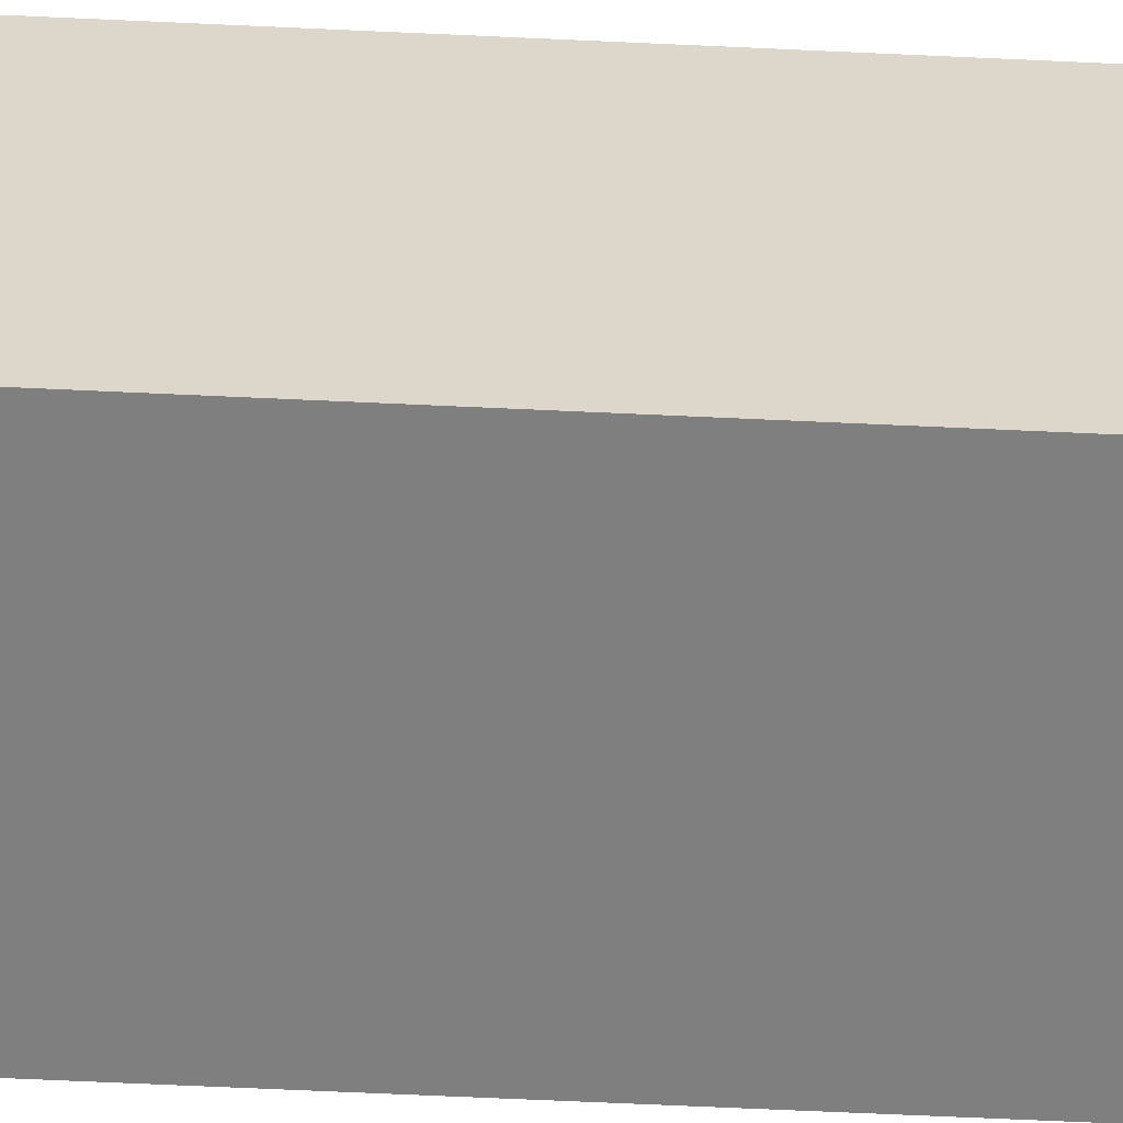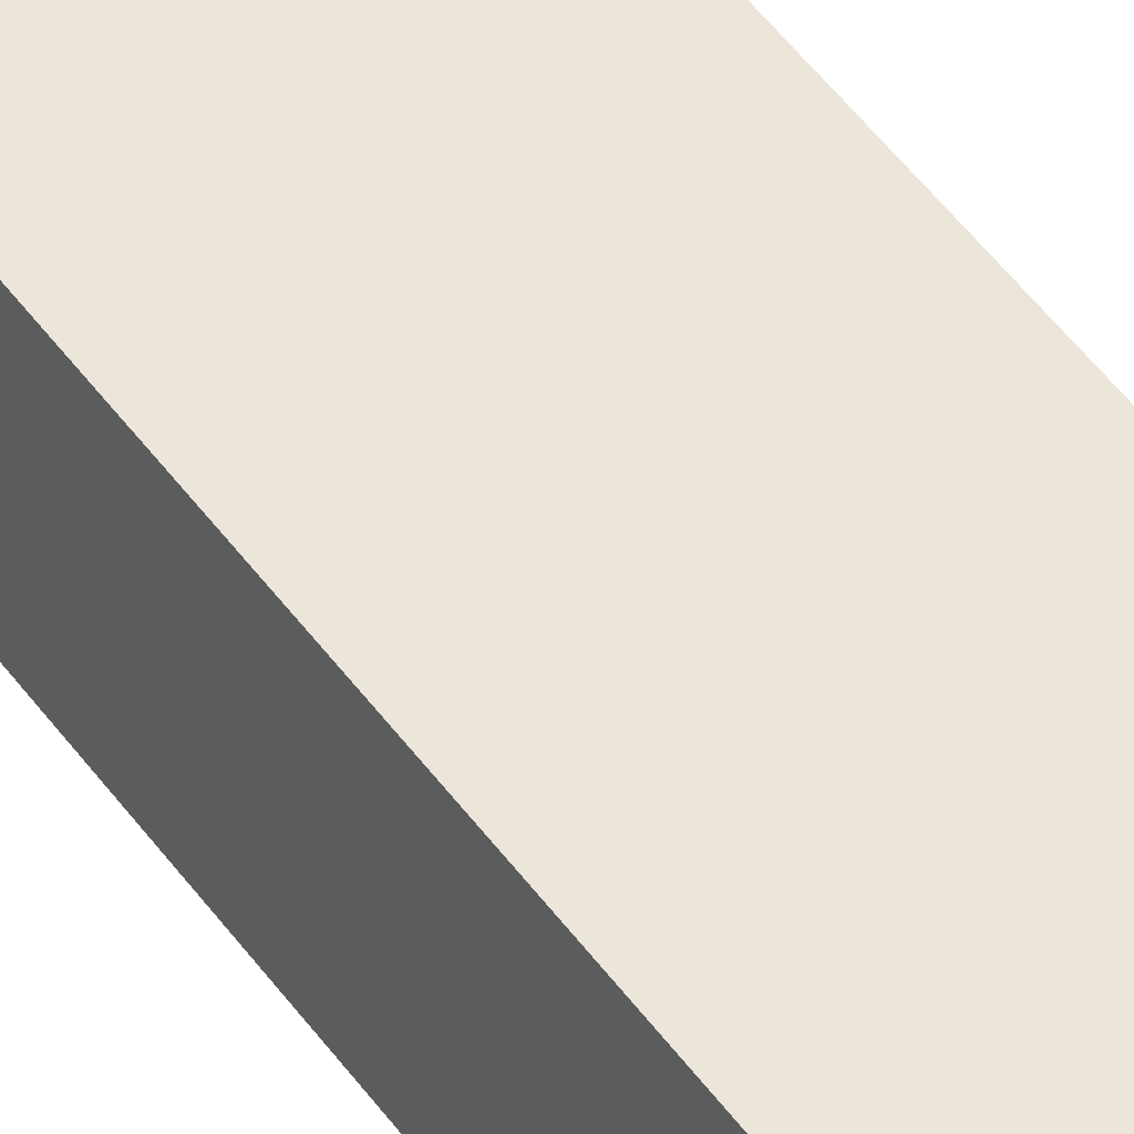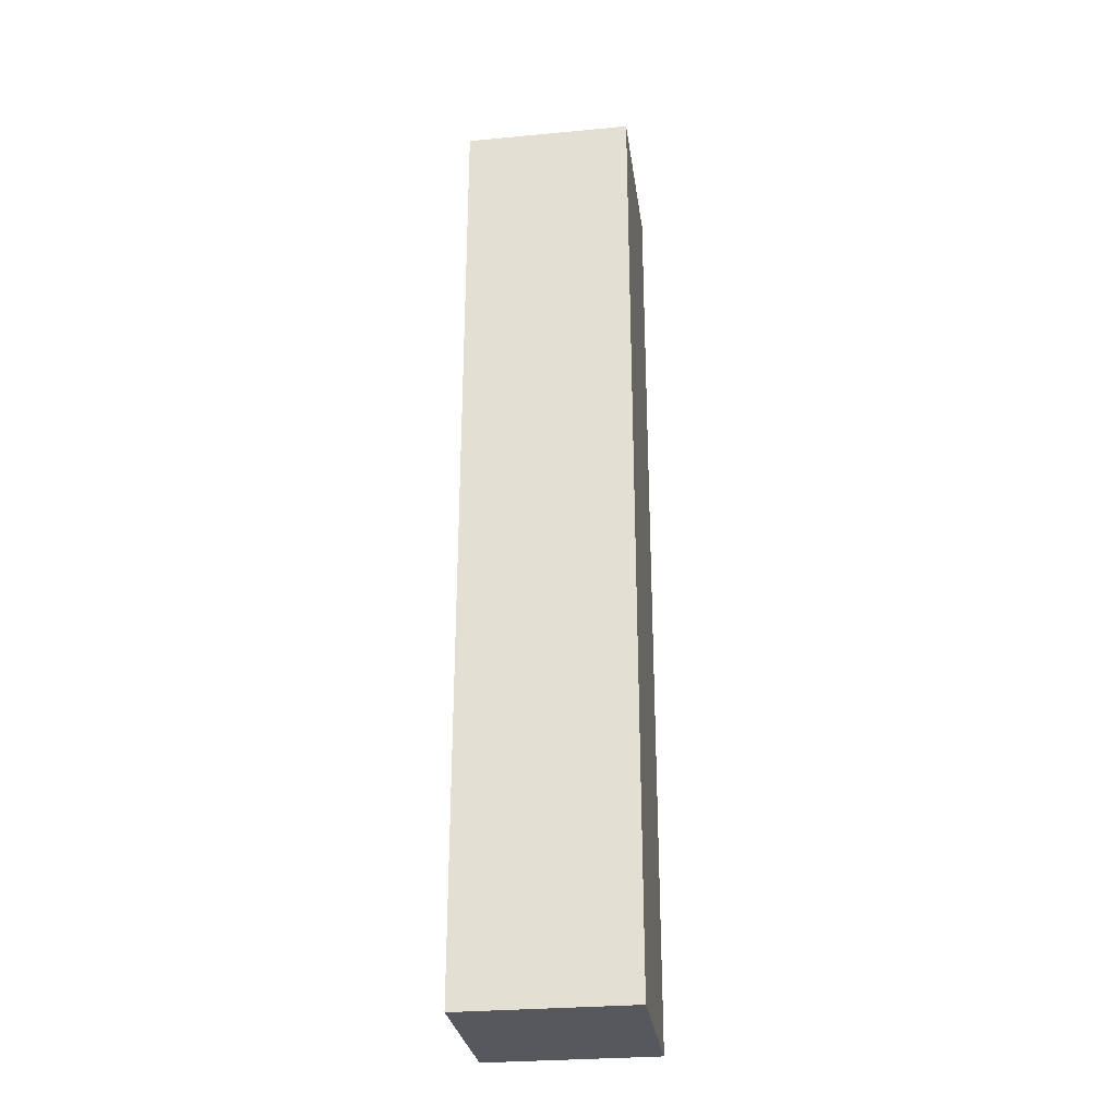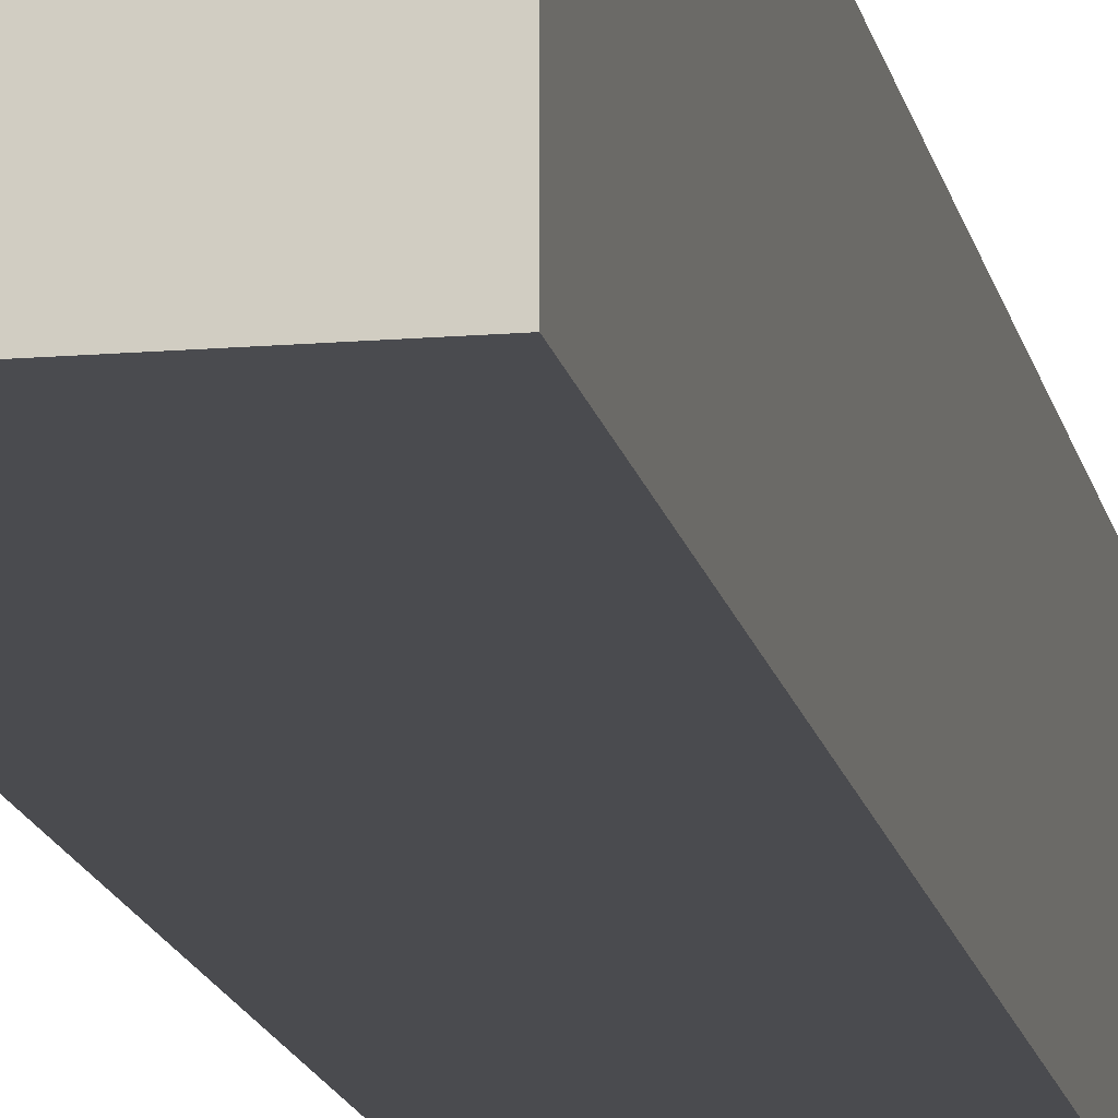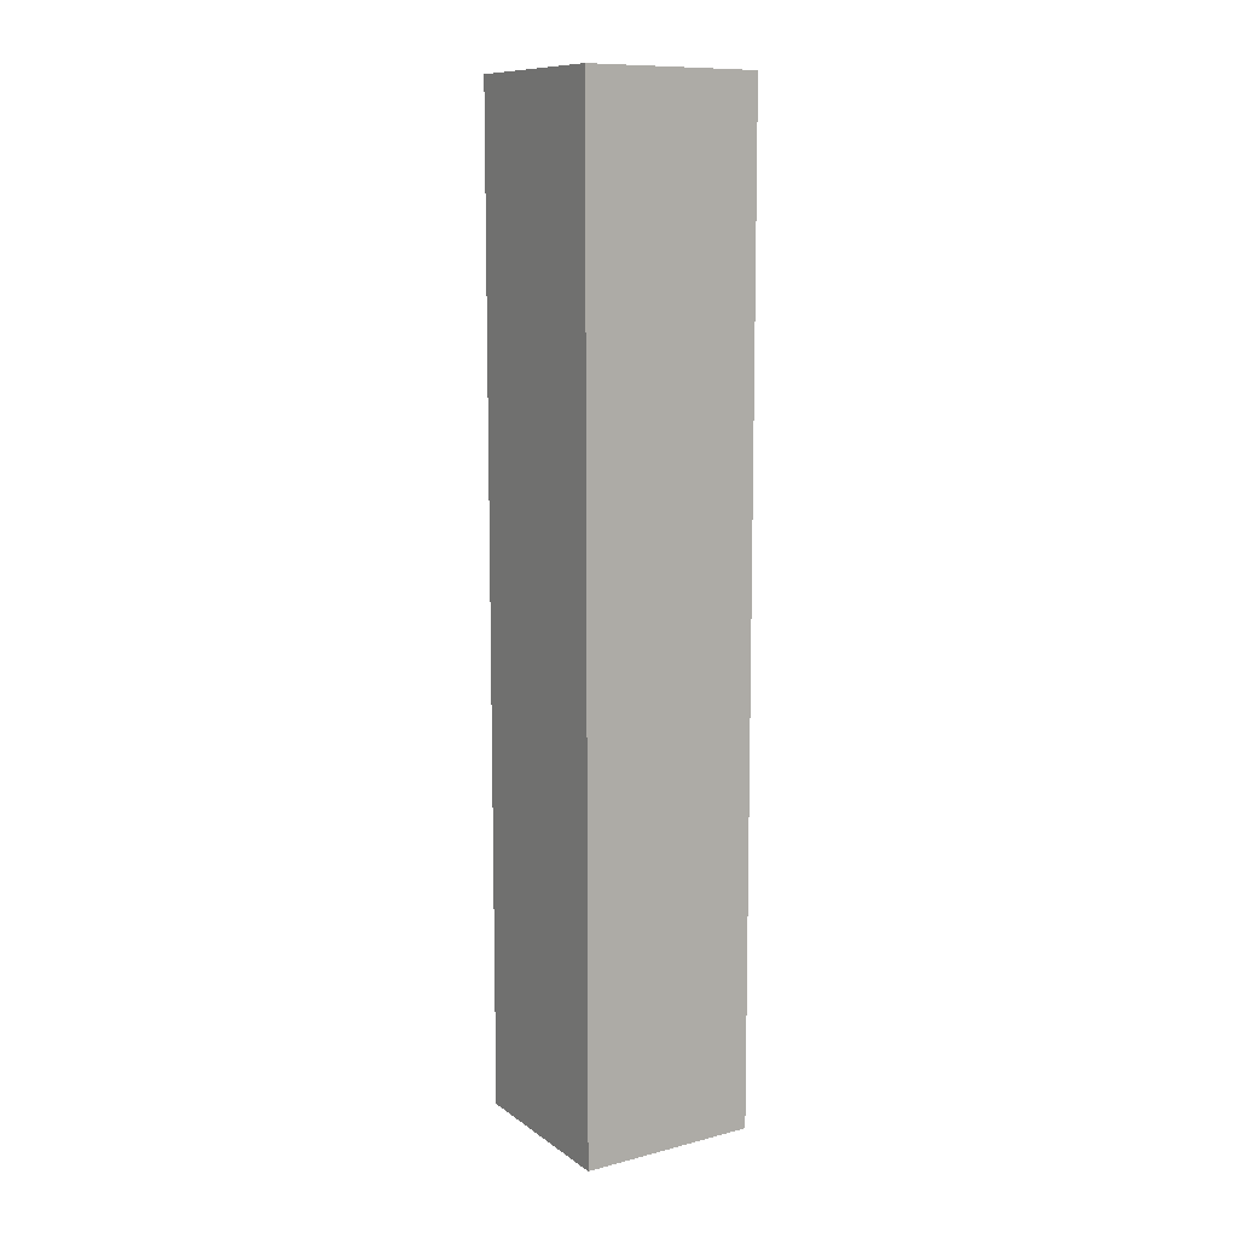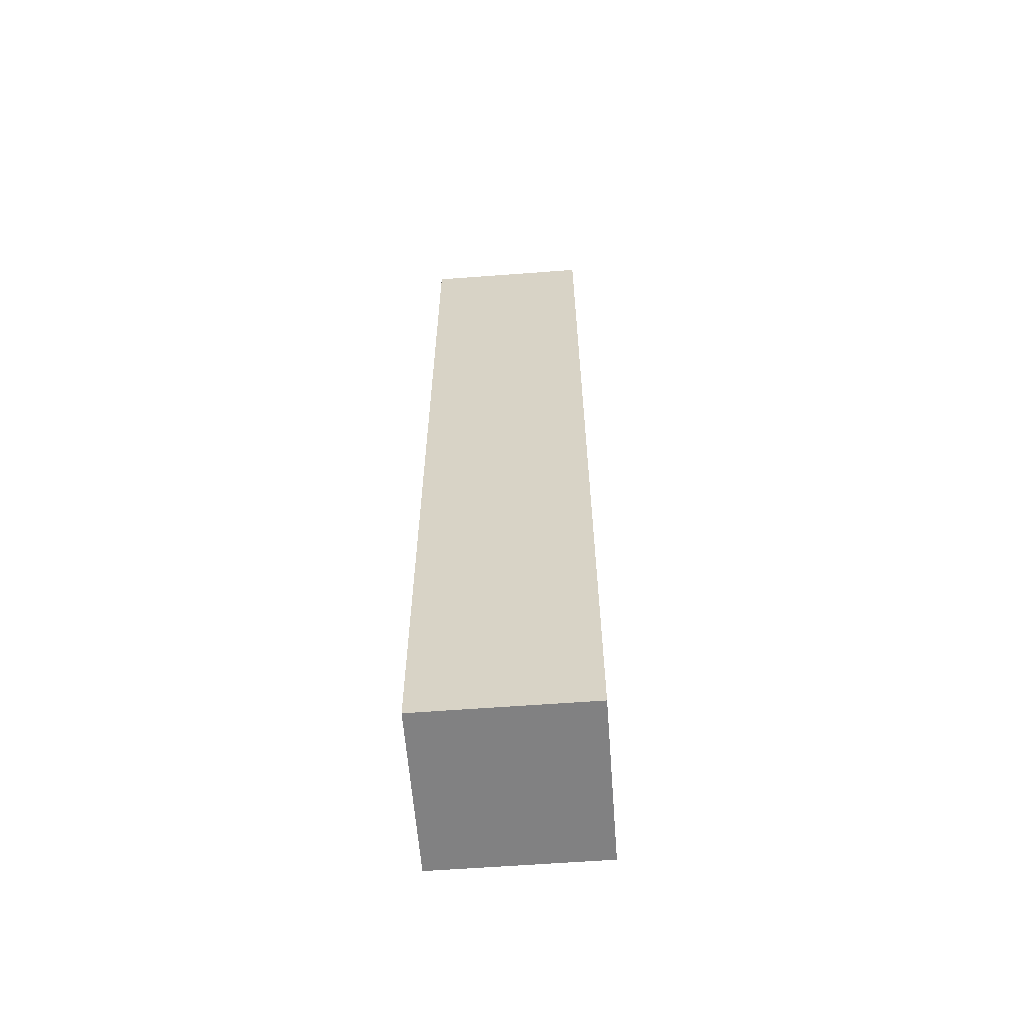
<metadata>
{"format":"obj","ext":"obj","renderer":"f3d","projection":"perspective","resolution":1024,"background":"white","views":[{"elev":-59.9,"azim":87.2,"up":"+Z"},{"elev":57.0,"azim":143.0,"up":"+Z"},{"elev":-28.9,"azim":97.9,"up":"+Y"},{"elev":-14.3,"azim":10.5,"up":"+Z"},{"elev":11.0,"azim":58.1,"up":"+Y"},{"elev":-60.5,"azim":4.4,"up":"+Y"}]}
</metadata>
<code>
o Cube.4416_0315
v -1.204 0.375 -0.6915
v -1.204 0.375 -0.7065
v -1.19 0.375 -0.6915
v -1.19 0.375 -0.7065
v -1.204 0.459 -0.6915
v -1.204 0.459 -0.7065
v -1.19 0.459 -0.6915
v -1.19 0.459 -0.7065
f 3 5 1
f 2 3 1
f 6 7 8
f 2 8 4
f 4 7 3
f 1 6 2
f 3 7 5
f 2 4 3
f 6 5 7
f 2 6 8
f 4 8 7
f 1 5 6

</code>
